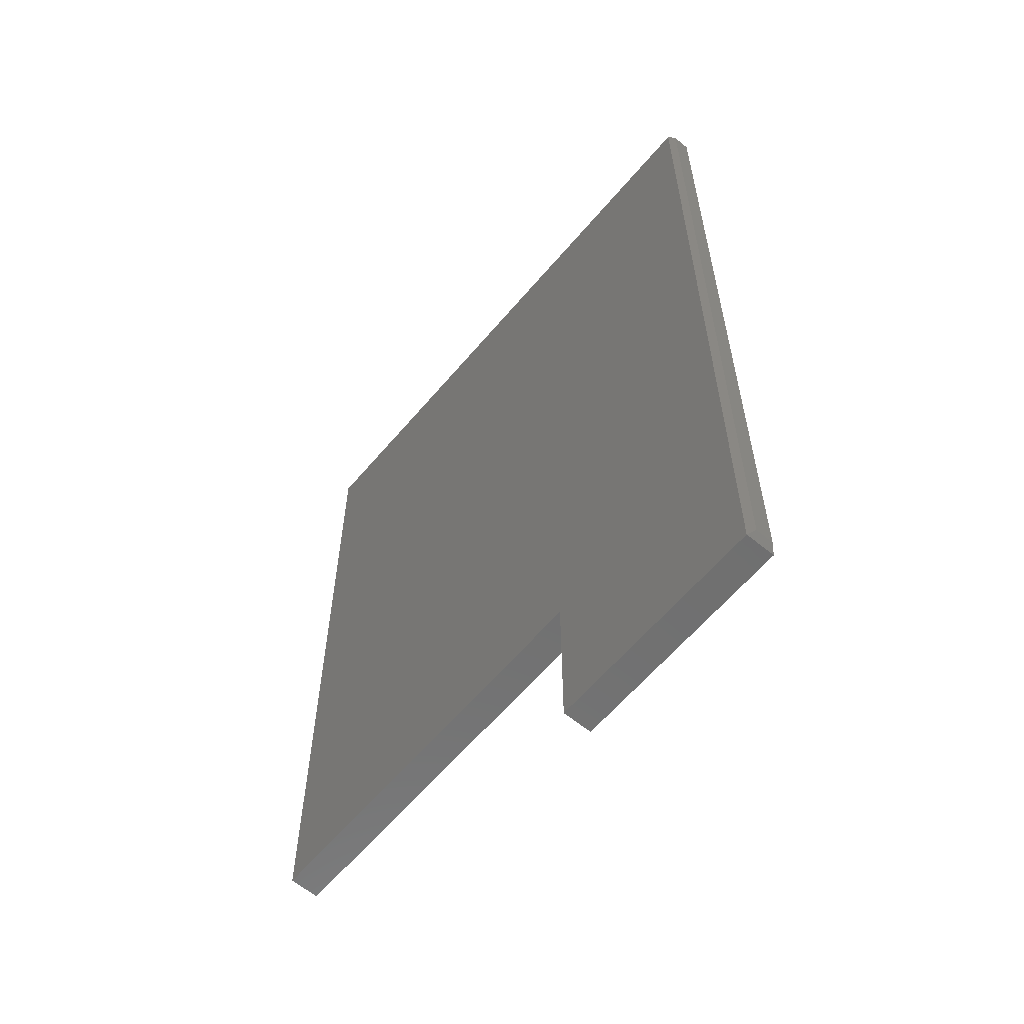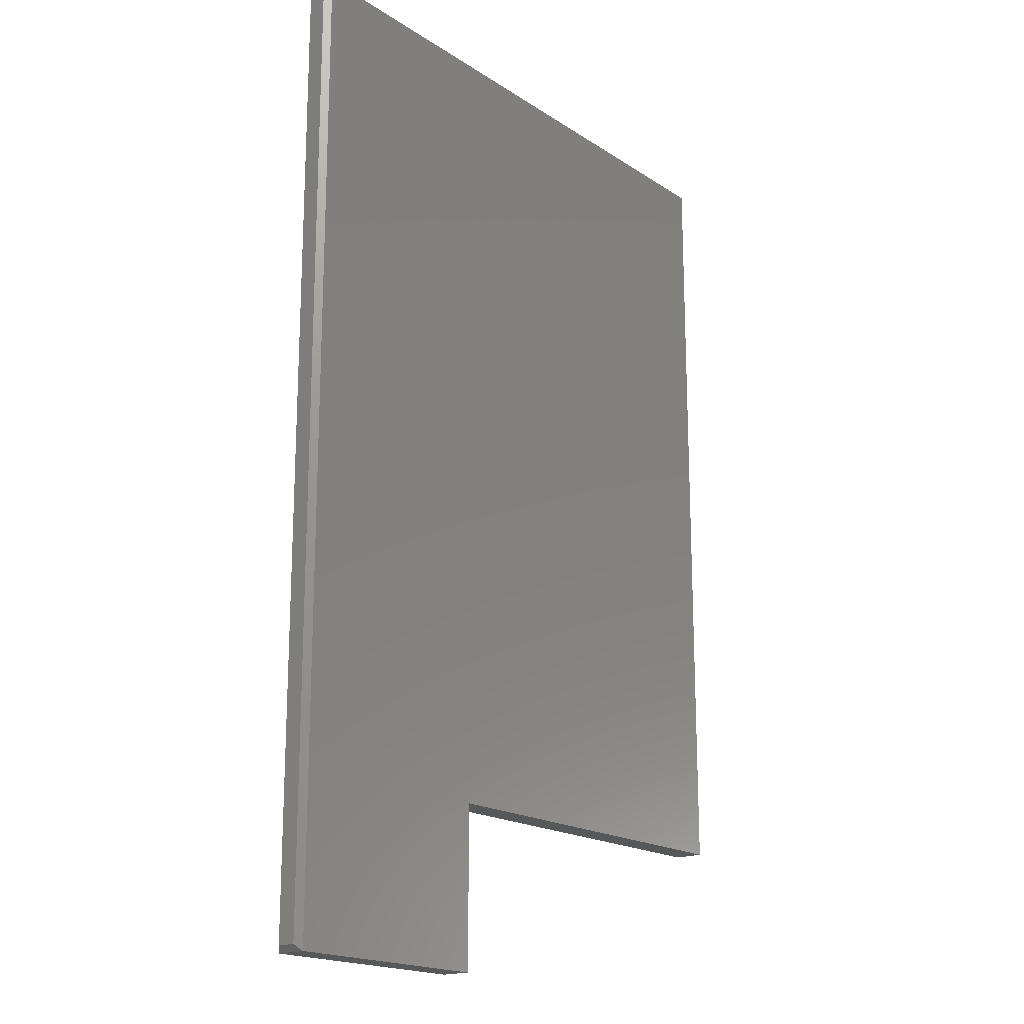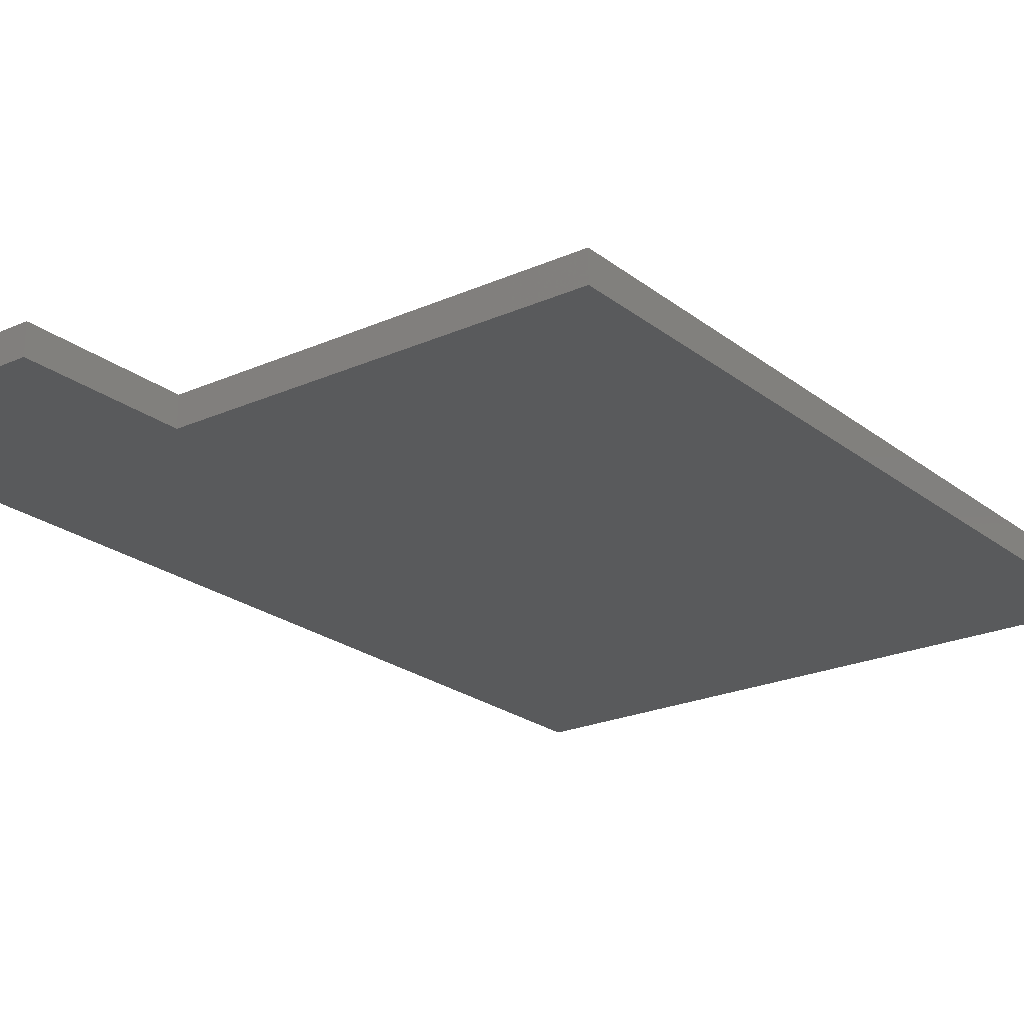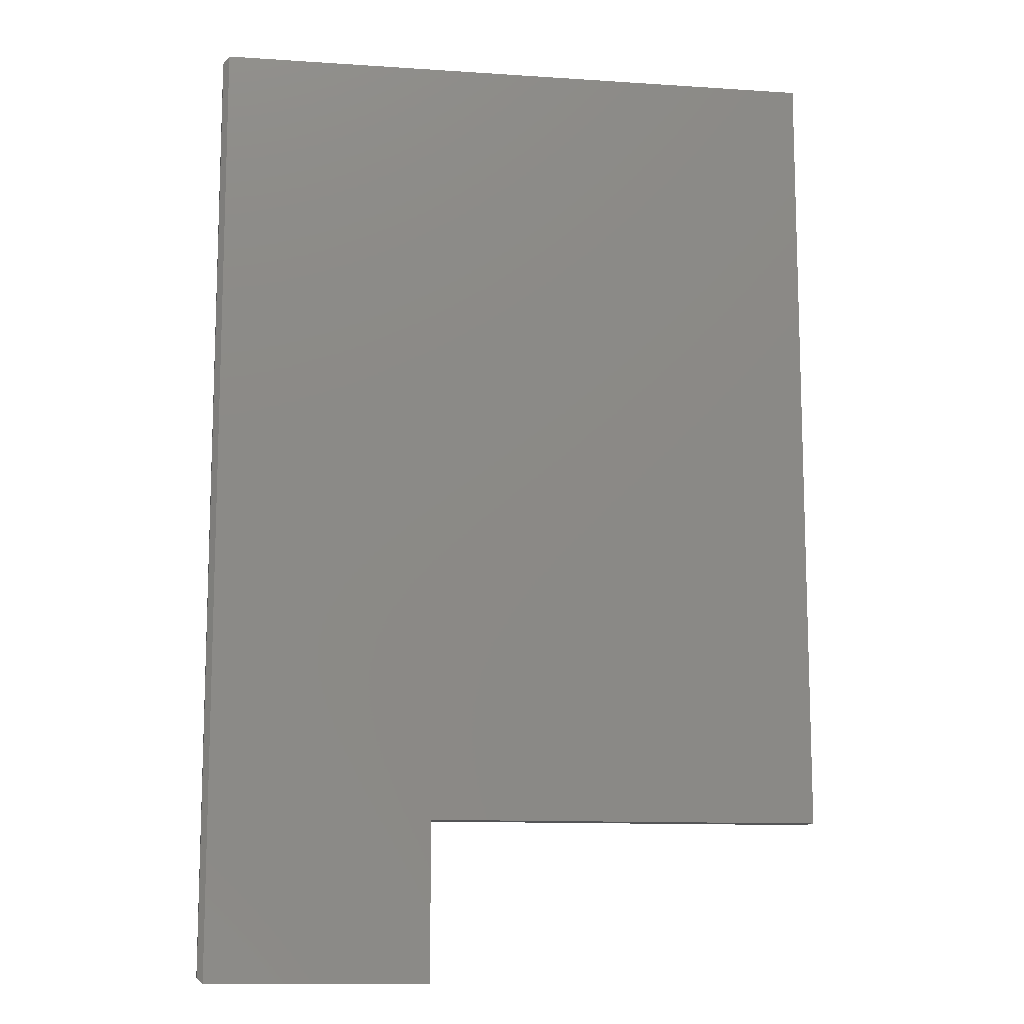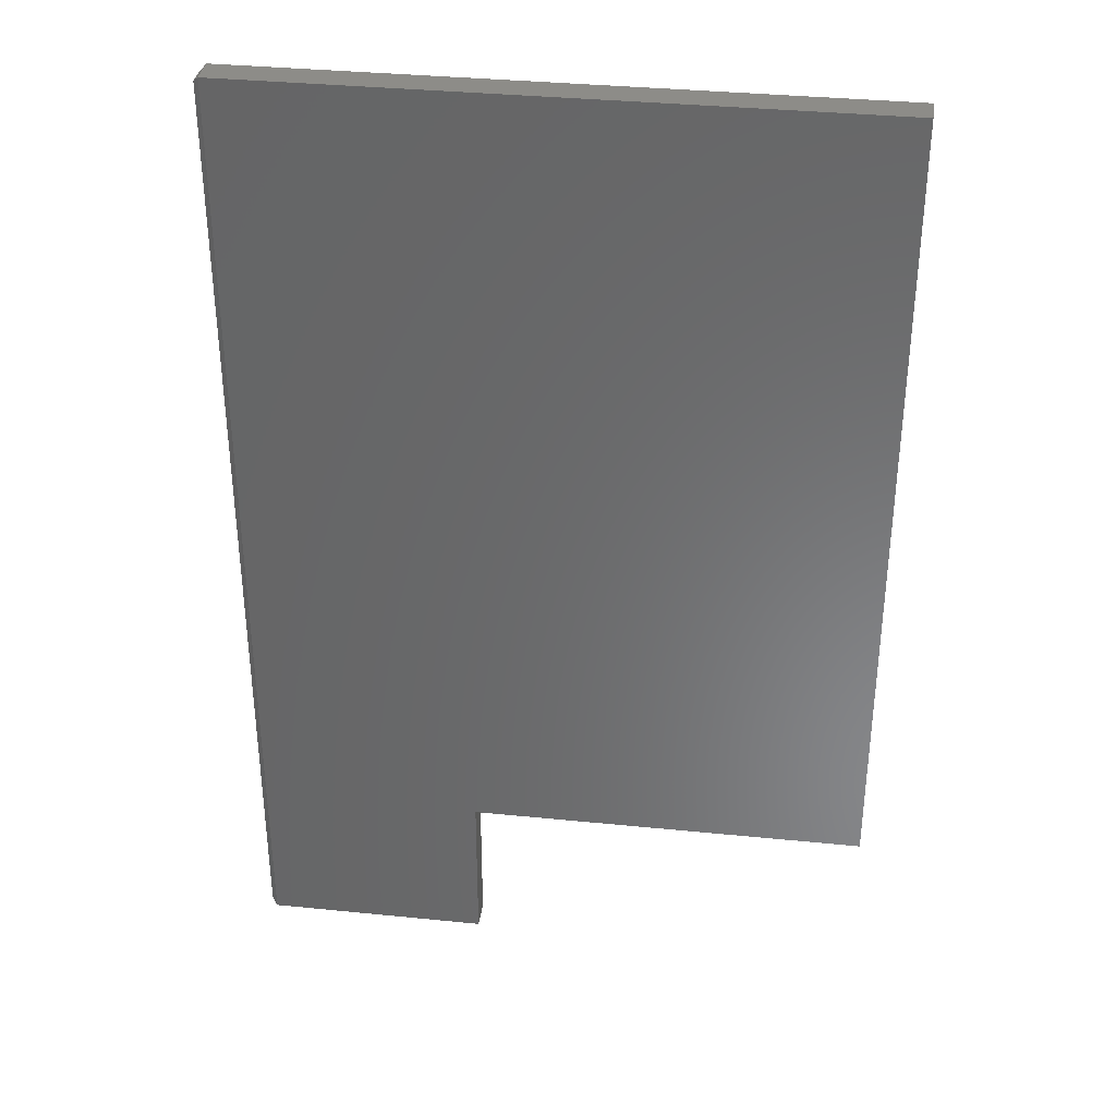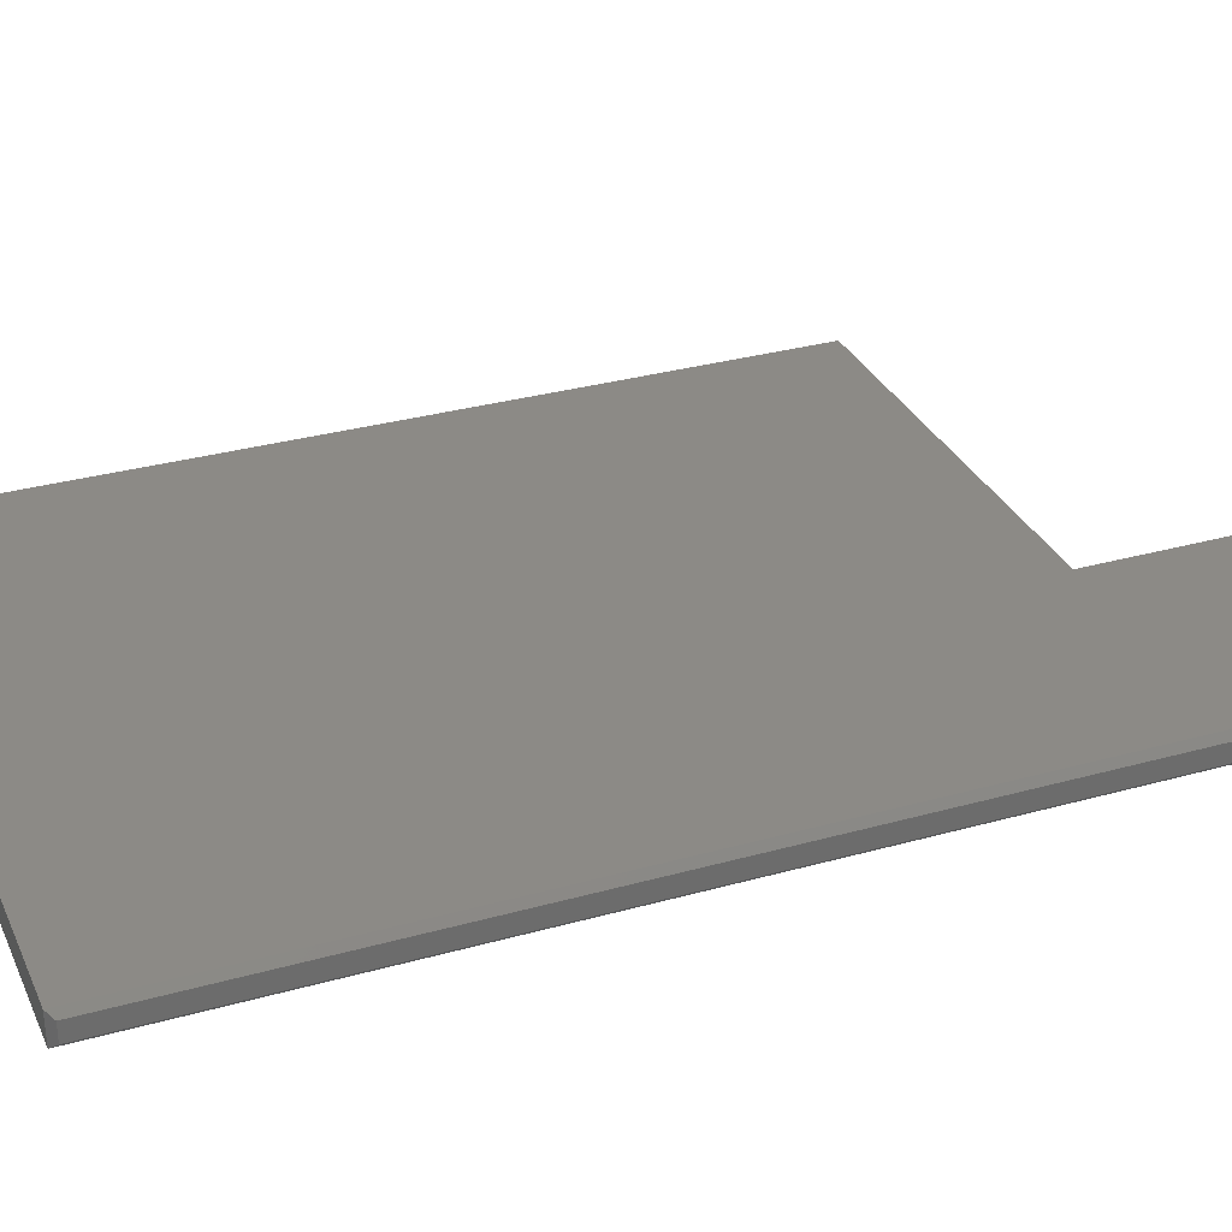
<metadata>
{"format":"stl","ext":"stl","renderer":"f3d","projection":"perspective","resolution":1024,"background":"white","views":[{"elev":-61.2,"azim":50.0,"up":"+Z"},{"elev":-18.3,"azim":128.8,"up":"+Z"},{"elev":-22.7,"azim":-142.6,"up":"+Y"},{"elev":-11.7,"azim":170.9,"up":"+Z"},{"elev":35.3,"azim":-172.4,"up":"+Z"},{"elev":31.5,"azim":68.3,"up":"+Y"}]}
</metadata>
<code>
# stl→obj: 22 verts, 40 faces
v -0.4141 -0.03906 0.5312
v -0.4141 -0.03906 -0.5312
v 0.4058 -0.03906 0.5312
v 0.1116 -0.03906 -0.5312
v 0.4058 -0.03906 -0.5312
v 0.4058 -0.03906 -0.7438
v 0.1116 -0.03906 -0.5648
v 0.1116 -0.03906 -0.7438
v 0.4058 4.551e-17 -0.5312
v 0.1116 2.918e-17 -0.5312
v 0.4058 1.643e-16 0.5312
v -0.4141 0 -0.5312
v -0.4141 1.18e-16 0.5312
v 0.1116 5.588e-18 -0.7438
v 0.1116 2.545e-17 -0.5648
v 0.4058 2.192e-17 -0.7438
v 0.4136 -0.03125 -0.5312
v 0.4136 -0.007812 -0.5312
v 0.4136 -0.03125 0.5234
v 0.4136 -0.007812 0.5234
v 0.4136 -0.03125 -0.7359
v 0.4136 -0.007812 -0.7359
f 1 2 3
f 3 2 4
f 3 4 5
f 5 4 6
f 6 4 7
f 6 7 8
f 9 10 11
f 11 10 12
f 11 12 13
f 14 15 16
f 16 15 10
f 16 10 9
f 3 11 1
f 1 11 13
f 17 18 19
f 19 18 20
f 21 22 17
f 17 22 18
f 8 14 6
f 6 14 16
f 5 17 3
f 3 17 19
f 6 21 5
f 5 21 17
f 11 3 20
f 20 3 19
f 16 9 22
f 22 9 18
f 9 11 18
f 18 11 20
f 16 22 6
f 6 22 21
f 1 13 2
f 2 13 12
f 7 15 8
f 8 15 14
f 4 10 7
f 7 10 15
f 2 12 4
f 4 12 10

</code>
